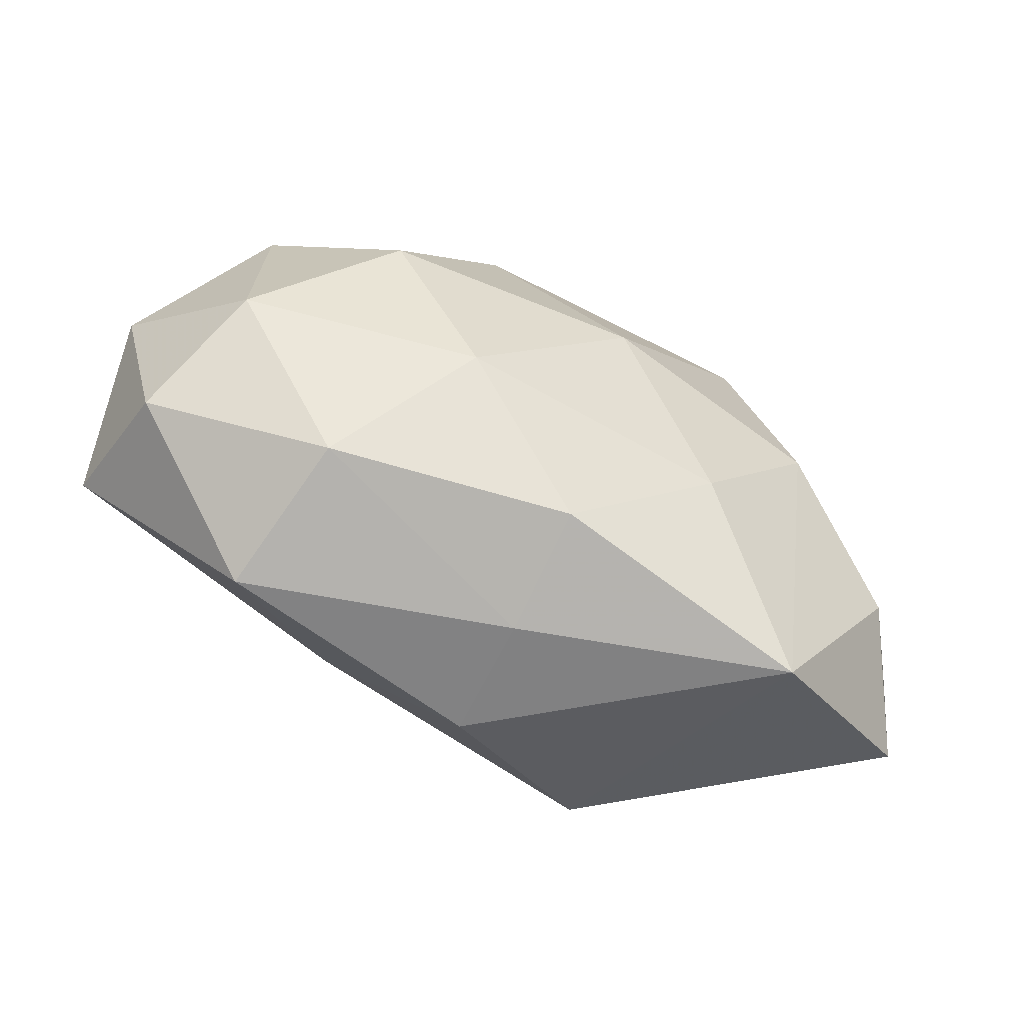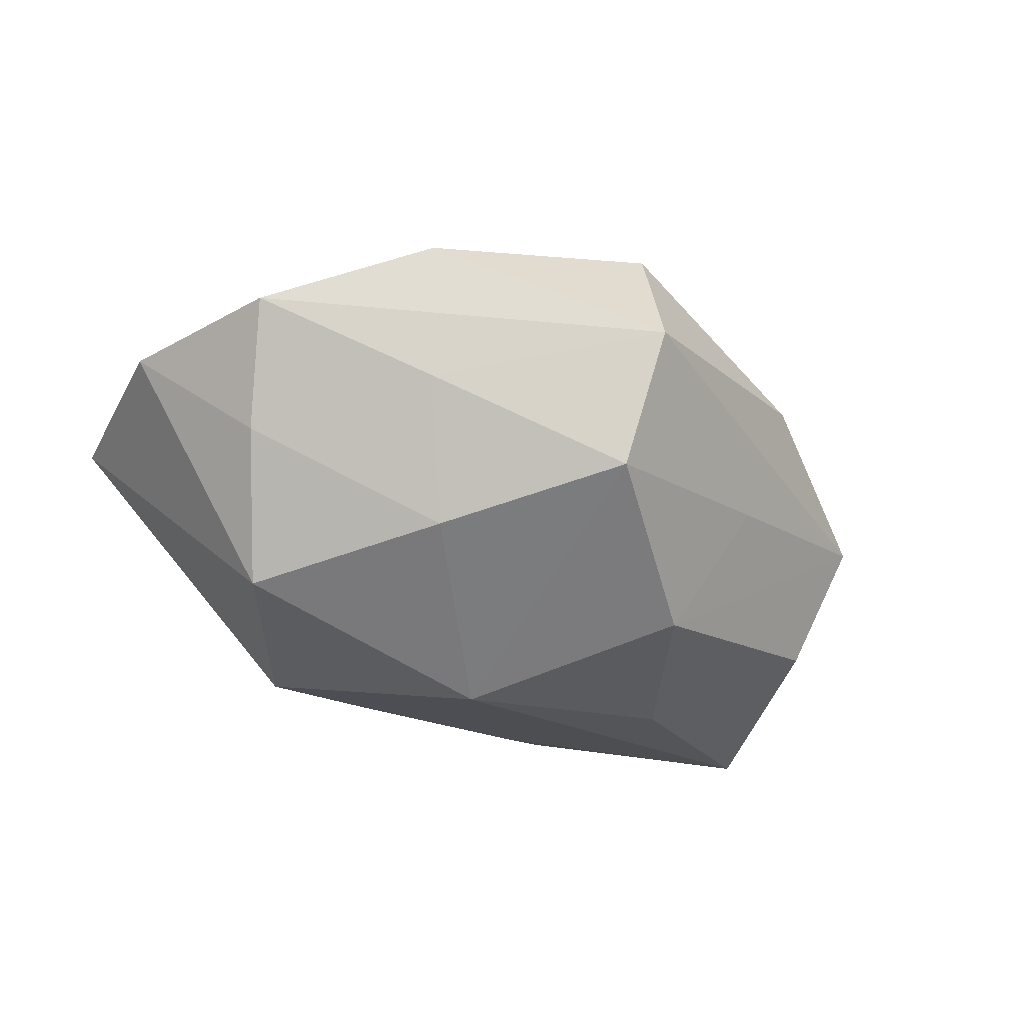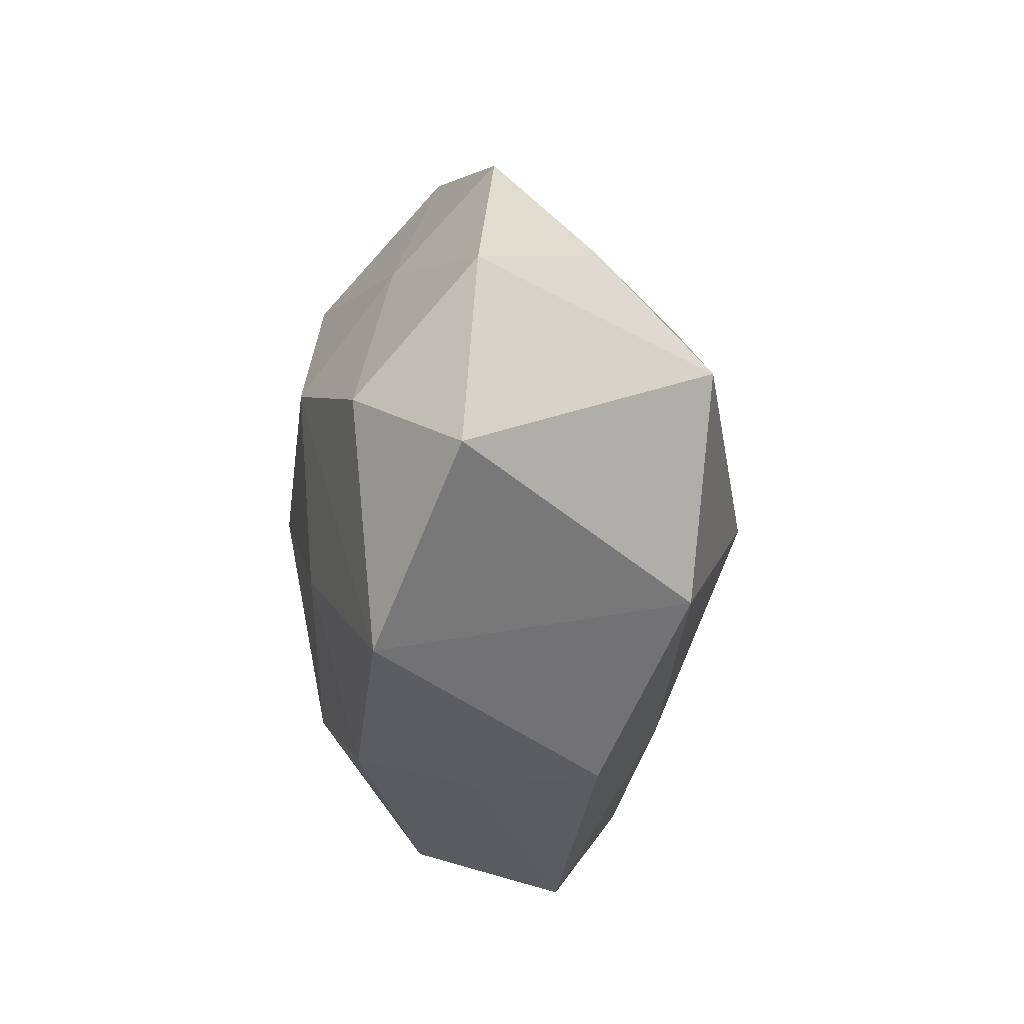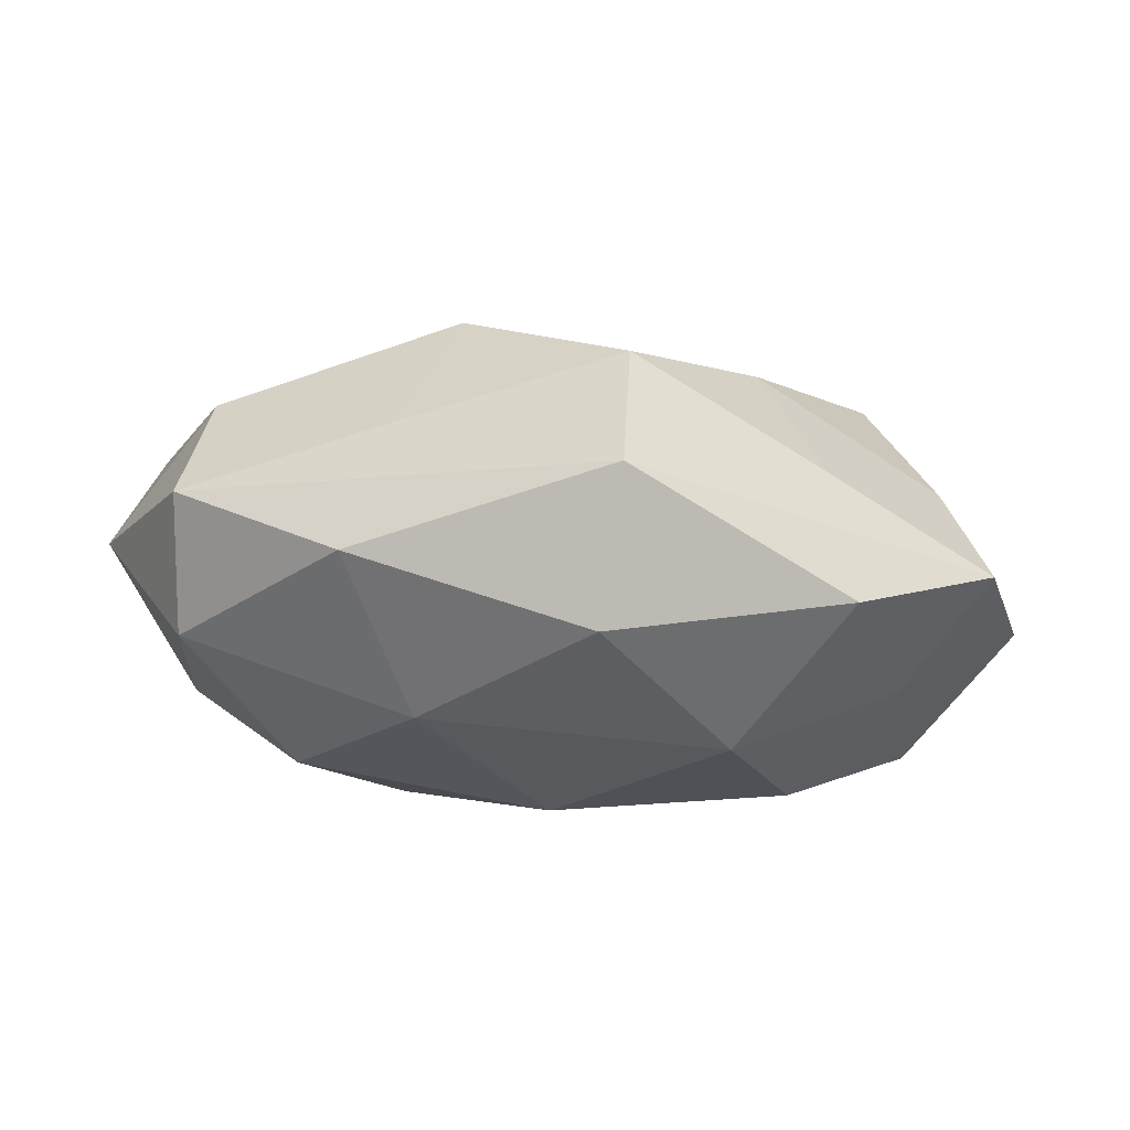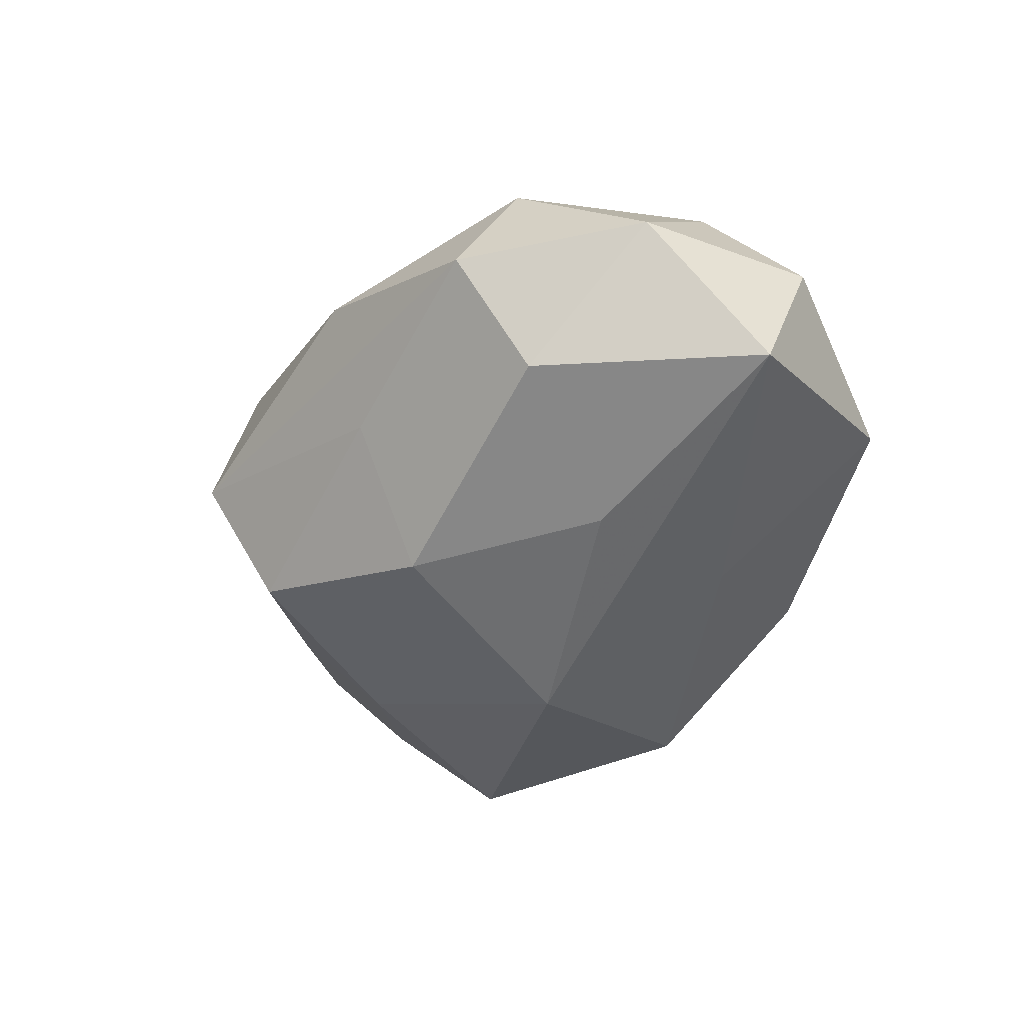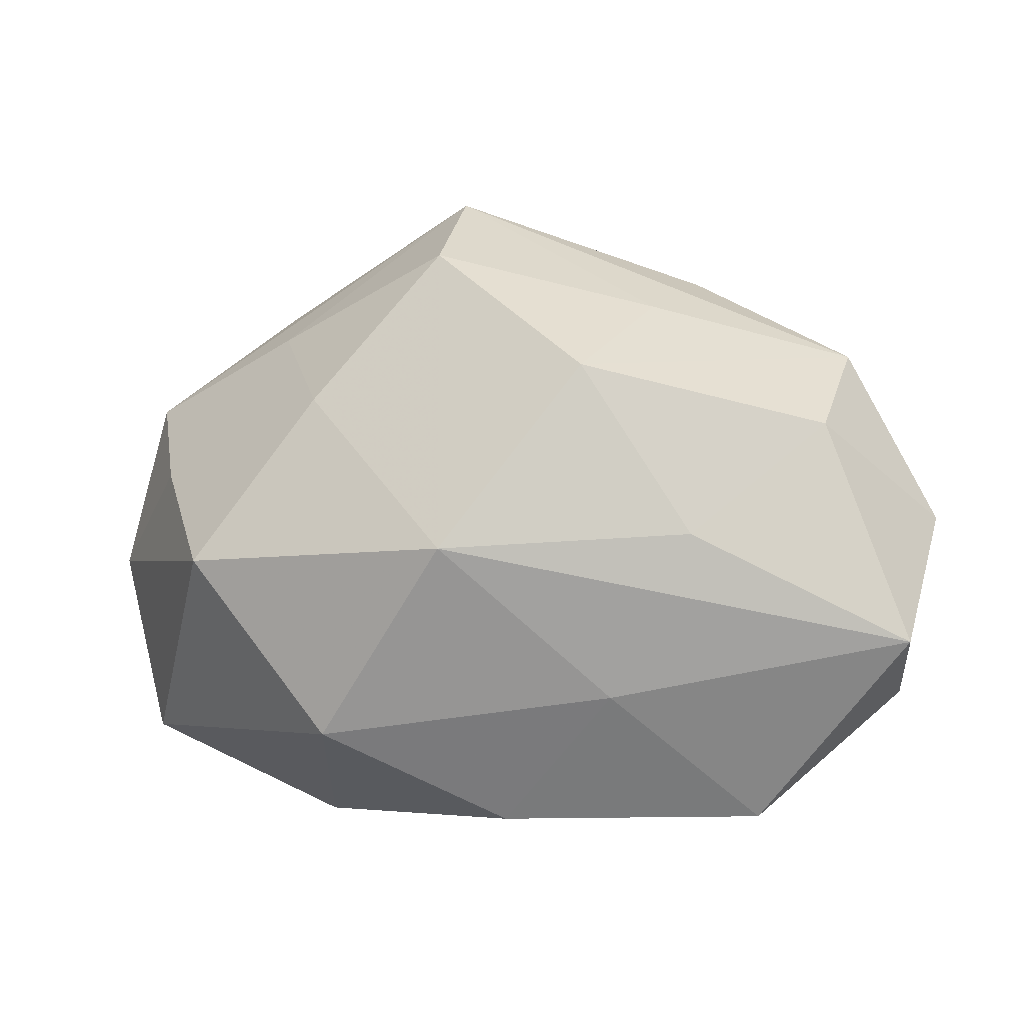
<metadata>
{"format":"obj","ext":"obj","renderer":"f3d","projection":"perspective","resolution":1024,"background":"white","views":[{"elev":-63.3,"azim":-27.6,"up":"+Y"},{"elev":-39.5,"azim":144.0,"up":"+Z"},{"elev":-37.1,"azim":91.1,"up":"+Y"},{"elev":75.4,"azim":4.7,"up":"+Y"},{"elev":-39.5,"azim":-105.8,"up":"+Z"},{"elev":-2.4,"azim":-167.4,"up":"+Y"}]}
</metadata>
<code>
v -0.001062 -0.03166 -0.0105
v 0.03595 0.008483 0.01091
v -0.03754 0.01245 -0.01308
v -0.01445 -0.01756 -0.01784
v -0.04465 -0.01734 0.001738
v 0.01332 -0.01549 0.02041
v 0.005443 0.03206 -0.01578
v 0.02941 0.02852 0.006714
v 0.0496 -0.001959 0.001253
v -0.02602 0.002675 0.02237
v 0.01763 -0.02179 -0.02029
v -0.03822 0.01383 0.01215
v 0.04559 -0.02219 0.002701
v -0.001824 -0.02882 0.01585
v 0.03195 -0.002487 -0.0229
v 0.0008151 0.001597 0.02511
v -0.03924 0.02105 -0.001025
v 0.01891 0.01561 -0.01986
v 0.02611 -0.03299 0.0121
v -0.0209 0.03097 0.006242
v -0.0129 0.02022 0.01992
v 0.0057 0.04014 -0.002114
v -0.001675 -0.03241 0.003127
v -0.01585 -0.01538 0.02166
v 0.03942 0.007849 -0.01087
v -0.0292 -0.03122 -0.005831
v -0.02373 0.0001877 -0.02069
v -0.01776 0.02654 -0.008215
v 0.03919 -0.01152 0.01405
v -0.04654 -0.0114 -0.01347
v -0.03946 -0.008096 0.01344
v 0.02607 0.02388 -0.00754
v -0.049 0.002505 0.000261
v -0.0267 -0.02724 0.01041
v 0.02582 0.0002358 0.02122
v 0.002598 -0.001392 -0.02743
v 0.004651 0.0357 0.01331
v -0.01204 0.0186 -0.02222
v 0.04422 0.01636 -0.0001194
v 0.01852 0.01886 0.0203
f 37 8 22
f 22 8 39
f 40 8 37
f 23 34 26
f 7 22 32
f 32 22 39
f 39 8 2
f 8 40 2
f 2 9 39
f 29 9 2
f 19 29 35
f 40 16 35
f 29 2 35
f 35 2 40
f 24 16 10
f 10 31 24
f 24 31 34
f 19 11 13
f 11 15 13
f 13 29 19
f 13 9 29
f 15 9 13
f 39 9 25
f 25 9 15
f 25 32 39
f 1 11 19
f 19 23 1
f 1 23 26
f 26 34 5
f 34 31 5
f 5 31 33
f 37 22 20
f 22 17 20
f 12 17 33
f 12 31 10
f 33 31 12
f 12 20 17
f 19 35 6
f 6 35 16
f 16 24 6
f 14 24 34
f 14 23 19
f 34 23 14
f 19 6 14
f 14 6 24
f 30 5 33
f 26 5 30
f 36 15 11
f 36 30 27
f 27 38 36
f 36 38 7
f 7 32 18
f 32 25 18
f 18 25 15
f 18 36 7
f 15 36 18
f 37 20 21
f 20 12 21
f 21 12 10
f 10 16 21
f 21 40 37
f 21 16 40
f 7 38 28
f 28 38 17
f 28 22 7
f 28 17 22
f 3 38 27
f 27 30 3
f 17 38 3
f 33 17 3
f 3 30 33
f 4 36 11
f 30 36 4
f 26 30 4
f 4 1 26
f 11 1 4

</code>
